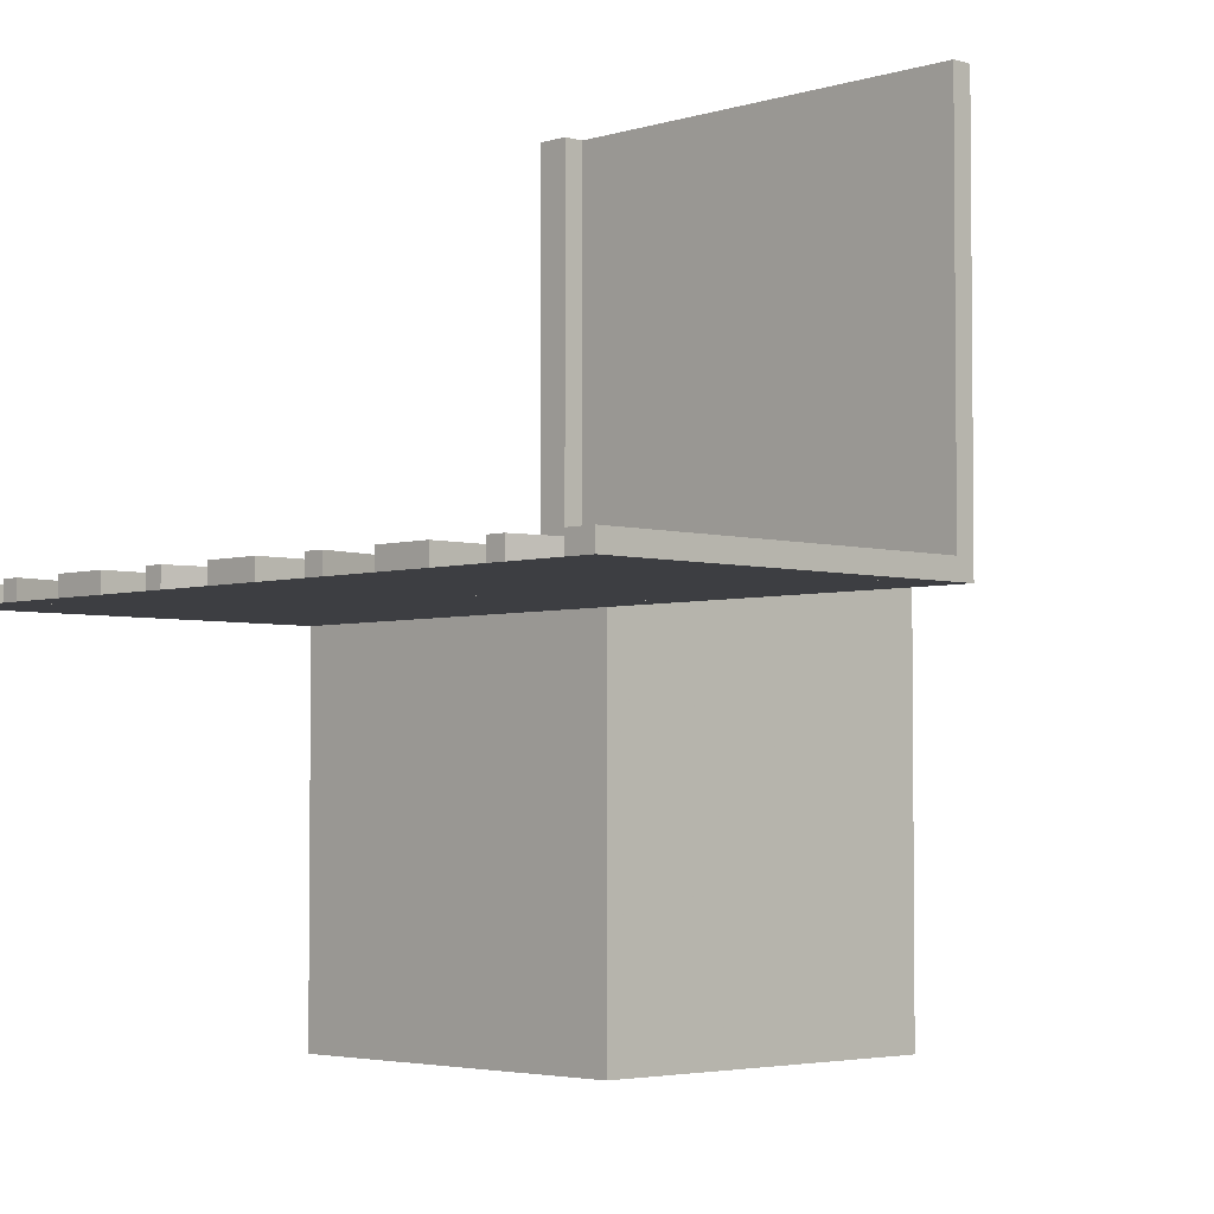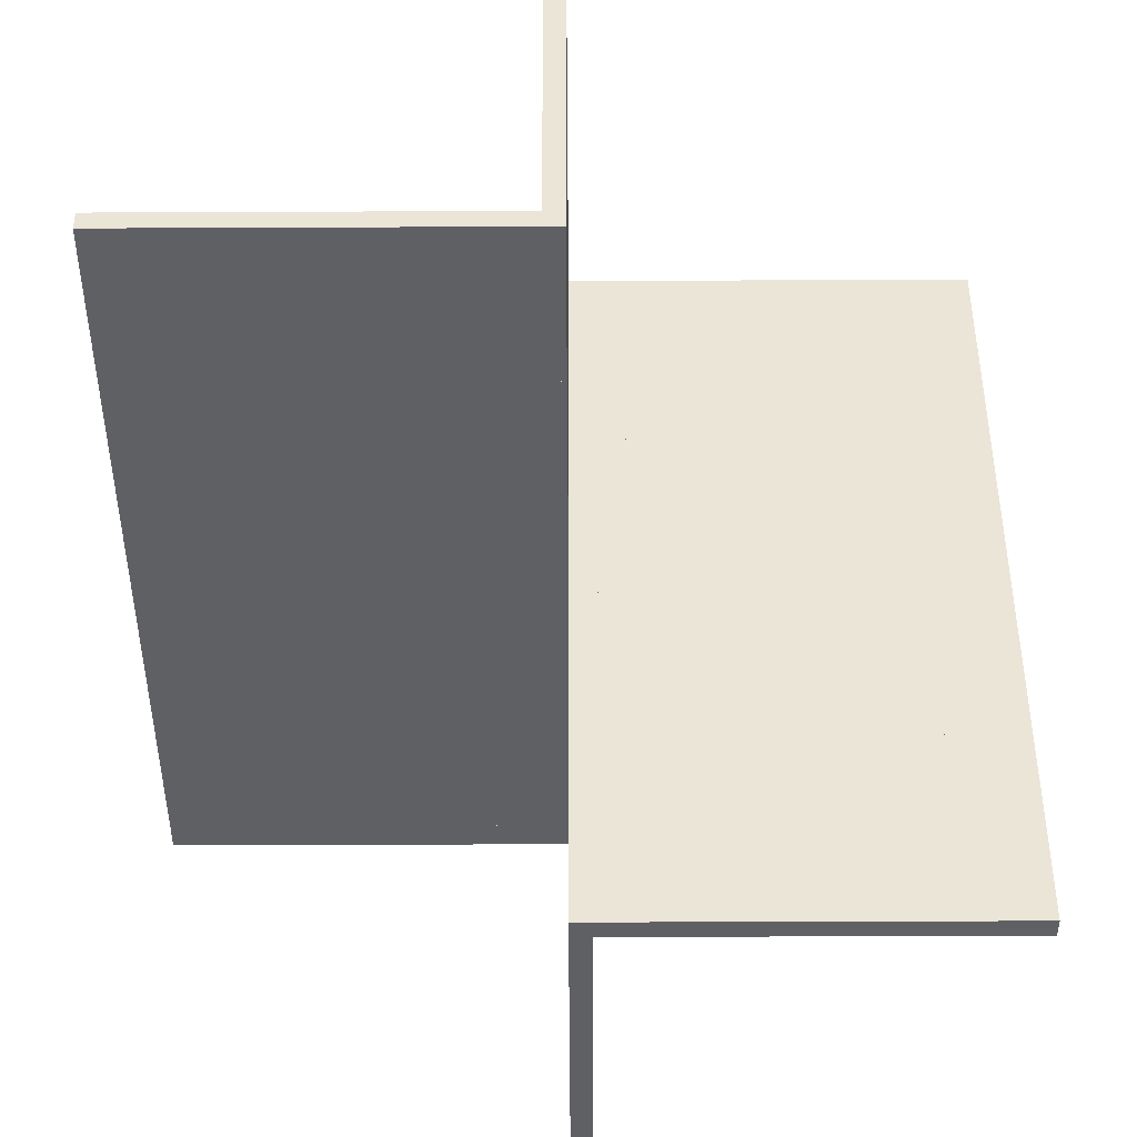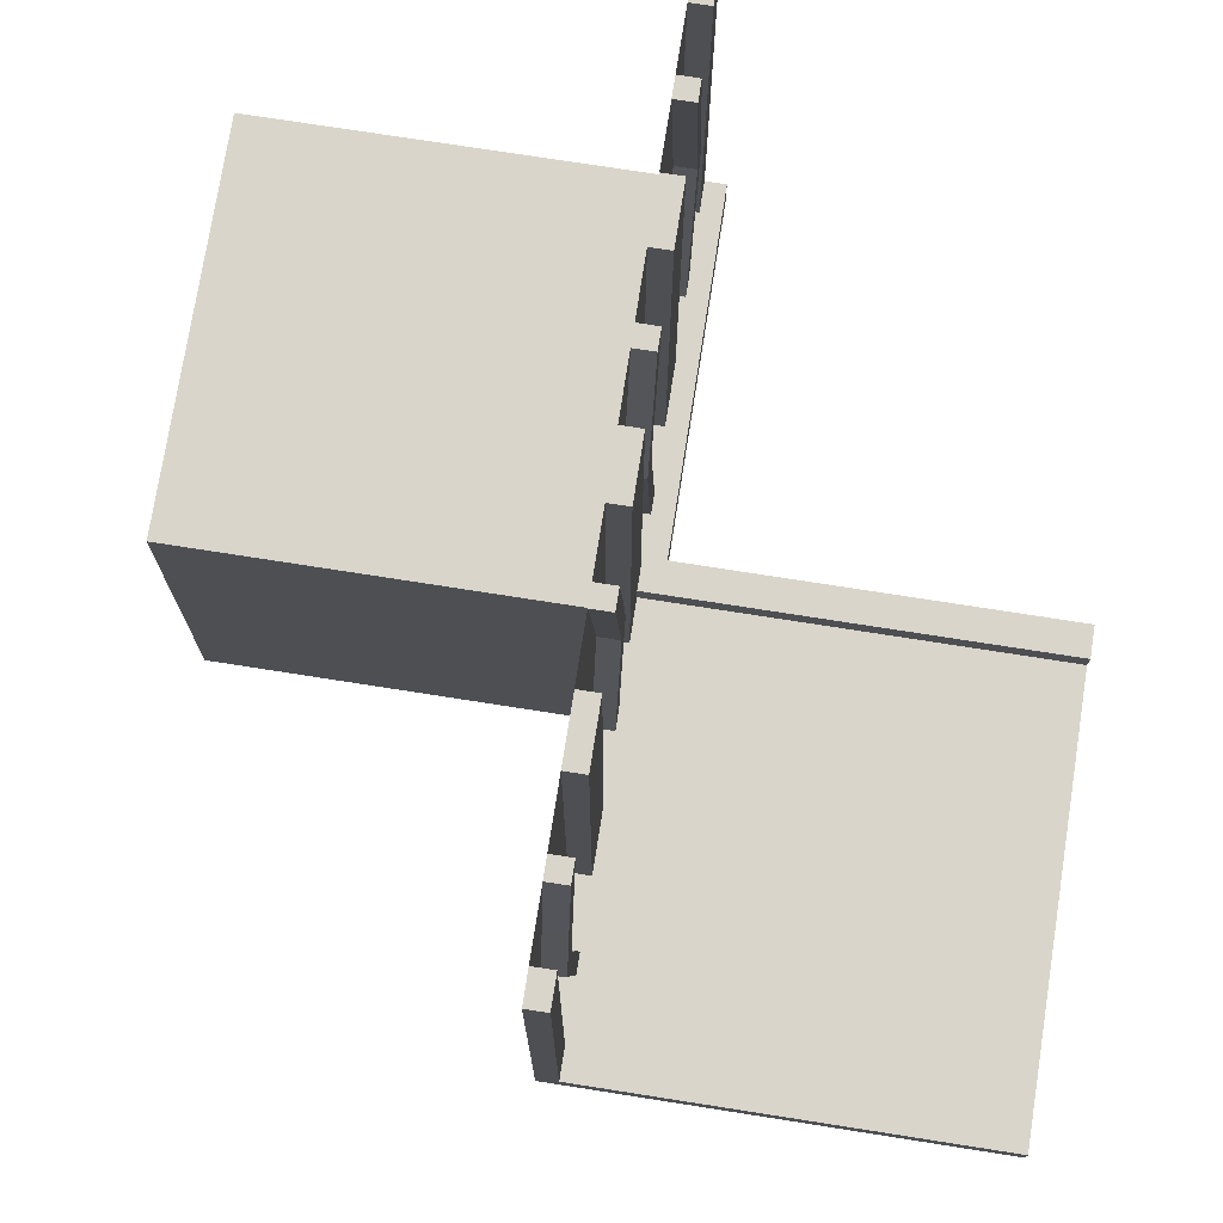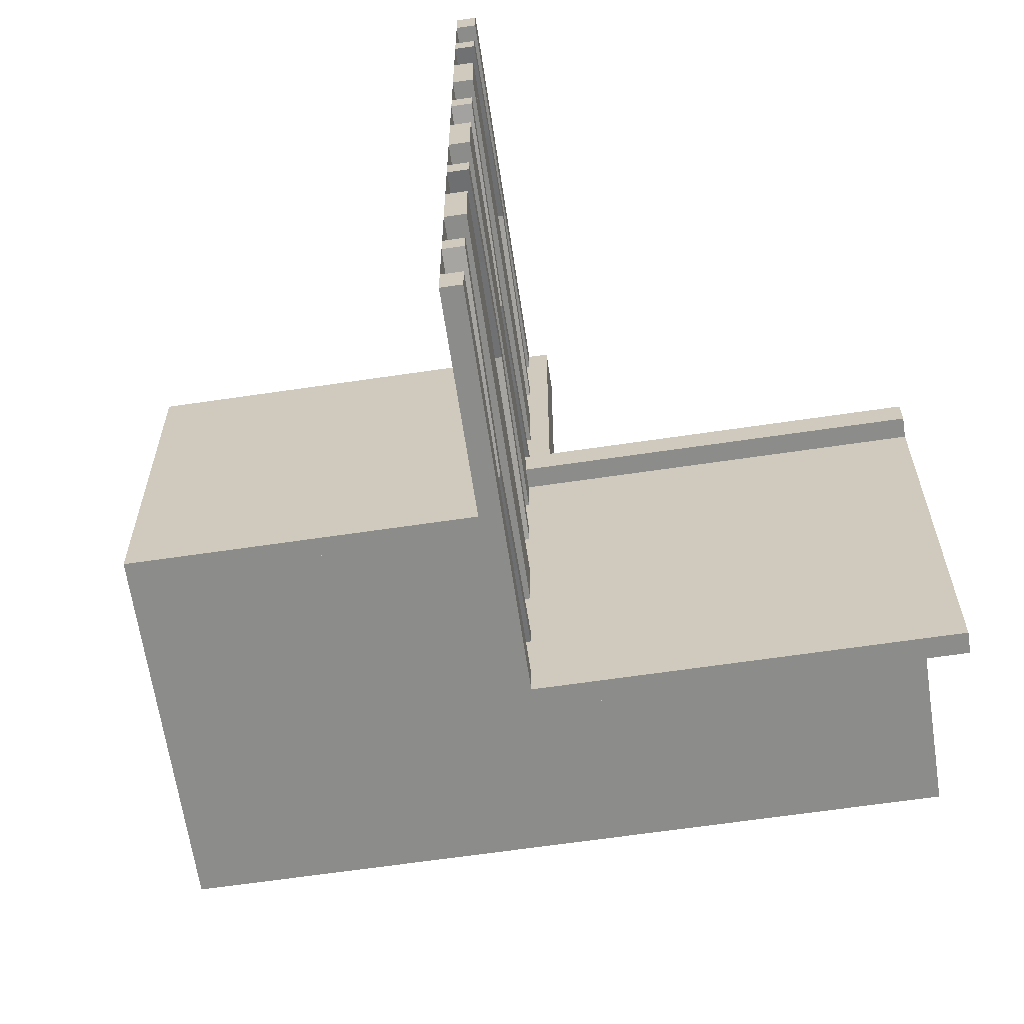
<metadata>
{"format":"obj","ext":"obj","renderer":"f3d","projection":"perspective","resolution":1024,"background":"white","views":[{"elev":-3.6,"azim":-134.2,"up":"+Y"},{"elev":-43.9,"azim":-89.7,"up":"+Y"},{"elev":74.5,"azim":8.9,"up":"+Z"},{"elev":-64.1,"azim":8.5,"up":"+Y"}]}
</metadata>
<code>
v 0 0 0
v 0 0 -0.5
v 0 0 0.5
v 0 0.1165 0.3702
v 0 -0.4098 0.3738
v 0 0.09317 0.3762
v 0 -0.1375 0
v 0 -0.1375 0.5
v 0 0.4625 0
v 0 0.4625 0.5
v 0 -0.09583 0.25
v 0 -0.1169 0.3798
v 0 0.3875 0
v 0 0.3875 0.5
v 0 -0.2125 0
v 0 -0.2125 0.5
v 0 0.4292 0.25
v 0 0.25 0
v 0 0.25 0.5
v 0 0.05 0
v 0 0.05 0.05
v 0 0.07083 0.25
v 0 -0.2875 0
v 0 -0.2875 0.5
v 0 0.1125 0
v 0 0.1125 0.5
v 0 -0.3831 0.3798
v 0 -0.4042 0.25
v 0 0.0375 0
v 0 0.0375 0.5
v 0 0.4068 0.3762
v 0 -0.3625 0
v 0 -0.3625 0.5
v 0 -0.09016 0.3738
v 0 0.3835 0.3702
v 0 -0.5 0
v 0 -0.5 0.5
v 0 -0.5 0.025
v 0 0.5 0
v 0 0.5 0.5
v 0 -0.3835 0.1298
v 0 0.09016 0.1262
v 0 0.3625 0
v 0 0.3625 0.5
v 0 -0.4068 0.1238
v 0 -0.0375 0
v 0 -0.0375 0.5
v 0 0.4042 0.25
v 0 0.025 0
v 0 0.025 -0.5
v 0 0.3831 0.1202
v 0 -0.1125 0
v 0 -0.1125 0.5
v 0 0.2875 0
v 0 0.2875 0.5
v 0 -0.07083 0.25
v 0 -0.25 0
v 0 -0.25 0.5
v 0 -0.4292 0.25
v 0 0.0125 0.05
v 0 0.0125 0.025
v 0 0.2125 0
v 0 0.2125 0.5
v 0 -0.3875 0
v 0 -0.3875 0.5
v 0 0.1169 0.1202
v 0 0.09583 0.25
v 0 -0.4625 0
v 0 -0.4625 0.5
v 0 0.1375 0
v 0 0.1375 0.5
v 0 -0.09317 0.1238
v 0 0.4098 0.1262
v 0 -0.1165 0.1298
v 0.1165 0 -0.3702
v 0.1165 0.025 -0.3702
v -0.4098 0 -0.1262
v -0.4098 0.025 -0.1262
v 0.09317 0 -0.3762
v 0.09317 0.025 -0.3762
v -0.1375 0 0
v -0.1375 0 -0.5
v -0.1375 0.025 0
v -0.1375 0.025 -0.5
v 0.4625 0 0
v 0.4625 0 -0.5
v 0.4625 0.025 0
v 0.4625 0.025 -0.5
v -0.09583 0 -0.25
v -0.09583 0.025 -0.25
v -0.1169 0 -0.1202
v -0.1169 0.025 -0.1202
v 0.3875 0 0
v 0.3875 0 -0.5
v 0.3875 0.025 0
v 0.3875 0.025 -0.5
v -0.2125 0 0
v -0.2125 0 -0.5
v -0.2125 0.025 0
v -0.2125 0.025 -0.5
v 0.4292 0 -0.25
v 0.4292 0.025 -0.25
v 0.25 0 0
v 0.25 0 -0.5
v 0.25 0.025 0
v 0.25 0.025 -0.5
v 0.05 0 0
v 0.05 0 -0.05
v 0.05 0.5 0
v 0.05 0.5 -0.05
v 0.07083 0 -0.25
v 0.07083 0.025 -0.25
v -0.2875 0 0
v -0.2875 0 -0.5
v -0.2875 0.025 0
v -0.2875 0.025 -0.5
v 0.1125 0 0
v 0.1125 0 -0.5
v 0.1125 0.025 0
v 0.1125 0.025 -0.5
v -0.3831 0 -0.1202
v -0.3831 0.025 -0.1202
v -0.4042 0 -0.25
v -0.4042 0.025 -0.25
v 0.0375 0 0
v 0.0375 0 -0.5
v 0.0375 0.025 0
v 0.0375 0.025 -0.5
v 0.4068 0 -0.3762
v 0.4068 0.025 -0.3762
v -0.3625 0 0
v -0.3625 0 -0.5
v -0.3625 0.025 0
v -0.3625 0.025 -0.5
v -0.09016 0 -0.1262
v -0.09016 0.025 -0.1262
v 0.3835 0 -0.3702
v 0.3835 0.025 -0.3702
v -0.5 0 0
v -0.5 0 -0.025
v -0.5 0 -0.5
v -0.5 0.5 0
v -0.5 0.5 -0.025
v -0.5 0.025 0
v -0.5 0.025 -0.5
v 0.5 0 0
v 0.5 0 -0.5
v 0.5 0.05 0
v 0.5 0.05 0.05
v 0.5 -0.5 0
v 0.5 -0.5 0.025
v 0.5 0.025 0
v 0.5 0.025 -0.5
v 0.5 0.0125 0.05
v 0.5 0.0125 0.025
v -0.3835 0 -0.3702
v -0.3835 0.025 -0.3702
v 0.09016 0 -0.1262
v 0.09016 0.025 -0.1262
v 0.3625 0 0
v 0.3625 0 -0.5
v 0.3625 0.025 0
v 0.3625 0.025 -0.5
v -0.4068 0 -0.3762
v -0.4068 0.025 -0.3762
v -0.0375 0 0
v -0.0375 0 -0.5
v -0.0375 0.025 0
v -0.0375 0.025 -0.5
v 0.4042 0 -0.25
v 0.4042 0.025 -0.25
v 0.025 0 0
v 0.025 0 0.5
v 0.025 0.1165 0.3702
v 0.025 -0.4098 0.3738
v 0.025 0.09317 0.3762
v 0.025 -0.1375 0
v 0.025 -0.1375 0.5
v 0.025 0.4625 0
v 0.025 0.4625 0.5
v 0.025 -0.09583 0.25
v 0.025 -0.1169 0.3798
v 0.025 0.3875 0
v 0.025 0.3875 0.5
v 0.025 -0.2125 0
v 0.025 -0.2125 0.5
v 0.025 0.4292 0.25
v 0.025 0.25 0
v 0.025 0.25 0.5
v 0.025 0.07083 0.25
v 0.025 -0.2875 0
v 0.025 -0.2875 0.5
v 0.025 0.1125 0
v 0.025 0.1125 0.5
v 0.025 -0.3831 0.3798
v 0.025 -0.4042 0.25
v 0.025 0.0375 0
v 0.025 0.0375 0.5
v 0.025 0.4068 0.3762
v 0.025 -0.3625 0
v 0.025 -0.3625 0.5
v 0.025 -0.09016 0.3738
v 0.025 0.3835 0.3702
v 0.025 -0.5 0
v 0.025 -0.5 0.5
v 0.025 0.5 0
v 0.025 0.5 0.5
v 0.025 -0.3835 0.1298
v 0.025 0.09016 0.1262
v 0.025 0.3625 0
v 0.025 0.3625 0.5
v 0.025 -0.4068 0.1238
v 0.025 -0.0375 0
v 0.025 -0.0375 0.5
v 0.025 0.4042 0.25
v 0.025 0.3831 0.1202
v 0.025 -0.1125 0
v 0.025 -0.1125 0.5
v 0.025 0.2875 0
v 0.025 0.2875 0.5
v 0.025 -0.07083 0.25
v 0.025 -0.25 0
v 0.025 -0.25 0.5
v 0.025 -0.4292 0.25
v 0.025 0.2125 0
v 0.025 0.2125 0.5
v 0.025 -0.3875 0
v 0.025 -0.3875 0.5
v 0.025 0.1169 0.1202
v 0.025 0.09583 0.25
v 0.025 -0.4625 0
v 0.025 -0.4625 0.5
v 0.025 0.1375 0
v 0.025 0.1375 0.5
v 0.025 -0.09317 0.1238
v 0.025 0.4098 0.1262
v 0.025 -0.1165 0.1298
v 0.3831 0 -0.1202
v 0.3831 0.025 -0.1202
v -0.1125 0 0
v -0.1125 0 -0.5
v -0.1125 0.025 0
v -0.1125 0.025 -0.5
v 0.2875 0 0
v 0.2875 0 -0.5
v 0.2875 0.025 0
v 0.2875 0.025 -0.5
v -0.07083 0 -0.25
v -0.07083 0.025 -0.25
v -0.25 0 0
v -0.25 0 -0.5
v -0.25 0.025 0
v -0.25 0.025 -0.5
v -0.4292 0 -0.25
v -0.4292 0.025 -0.25
v 0.0125 0 -0.025
v 0.0125 0 -0.05
v 0.0125 0.5 -0.025
v 0.0125 0.5 -0.05
v 0.2125 0 0
v 0.2125 0 -0.5
v 0.2125 0.025 0
v 0.2125 0.025 -0.5
v -0.3875 0 0
v -0.3875 0 -0.5
v -0.3875 0.025 0
v -0.3875 0.025 -0.5
v 0.1169 0 -0.1202
v 0.1169 0.025 -0.1202
v 0.09583 0 -0.25
v 0.09583 0.025 -0.25
v -0.4625 0 0
v -0.4625 0 -0.5
v -0.4625 0.025 0
v -0.4625 0.025 -0.5
v 0.1375 0 0
v 0.1375 0 -0.5
v 0.1375 0.025 0
v 0.1375 0.025 -0.5
v -0.09317 0 -0.3762
v -0.09317 0.025 -0.3762
v 0.4098 0 -0.1262
v 0.4098 0.025 -0.1262
v -0.1165 0 -0.3702
v -0.1165 0.025 -0.3702
f 273 275 274
f 274 272 273
f 275 145 144
f 144 274 275
f 145 141 139
f 139 144 145
f 141 273 272
f 272 139 141
f 275 273 141
f 141 145 275
f 274 139 272
f 139 274 144
f 240 242 83
f 83 81 240
f 281 280 241
f 241 243 281
f 280 281 249
f 249 248 280
f 242 240 135
f 135 136 242
f 136 135 248
f 248 249 136
f 82 84 243
f 243 241 82
f 92 91 81
f 81 83 92
f 91 92 90
f 90 89 91
f 84 82 284
f 284 285 84
f 285 284 89
f 89 90 285
f 285 90 281
f 136 249 90
f 281 90 249
f 90 92 136
f 243 285 281
f 243 84 285
f 83 242 92
f 92 242 136
f 284 280 89
f 135 89 248
f 280 248 89
f 89 135 91
f 241 280 284
f 241 284 82
f 81 91 240
f 91 135 240
f 167 2 1
f 1 166 167
f 2 50 49
f 49 1 2
f 50 169 168
f 168 49 50
f 169 167 166
f 166 168 169
f 2 167 169
f 169 50 2
f 1 168 166
f 168 1 49
f 266 264 131
f 131 133 266
f 164 165 267
f 267 265 164
f 165 164 254
f 254 255 165
f 264 266 78
f 78 77 264
f 77 78 255
f 255 254 77
f 134 132 265
f 265 267 134
f 121 122 133
f 133 131 121
f 122 121 123
f 123 124 122
f 132 134 157
f 157 156 132
f 156 157 124
f 124 123 156
f 156 123 164
f 77 254 123
f 164 123 254
f 123 121 77
f 265 156 164
f 265 132 156
f 131 264 121
f 121 264 77
f 157 165 124
f 78 124 255
f 165 255 124
f 124 78 122
f 267 165 157
f 267 157 134
f 133 122 266
f 122 78 266
f 251 98 97
f 97 250 251
f 98 100 99
f 99 97 98
f 100 253 252
f 252 99 100
f 253 251 250
f 250 252 253
f 98 251 253
f 253 100 98
f 97 252 250
f 252 97 99
f 114 251 250
f 250 113 114
f 251 253 252
f 252 250 251
f 253 116 115
f 115 252 253
f 116 114 113
f 113 115 116
f 251 114 116
f 116 253 251
f 250 115 113
f 115 250 252
f 141 2 1
f 1 139 141
f 46 213 214
f 214 47 46
f 213 172 173
f 173 214 213
f 172 1 3
f 3 173 172
f 1 46 47
f 47 3 1
f 213 46 1
f 1 172 213
f 214 3 47
f 3 214 173
f 65 228 201
f 201 33 65
f 212 45 64
f 64 227 212
f 45 212 224
f 224 59 45
f 228 65 5
f 5 175 228
f 175 5 59
f 59 224 175
f 32 200 227
f 227 64 32
f 195 27 33
f 33 201 195
f 27 195 196
f 196 28 27
f 200 32 41
f 41 208 200
f 208 41 28
f 28 196 208
f 208 196 212
f 175 224 196
f 212 196 224
f 196 195 175
f 227 208 212
f 227 200 208
f 201 228 195
f 195 228 175
f 41 45 28
f 5 28 59
f 45 59 28
f 28 5 27
f 64 45 41
f 64 41 32
f 33 27 65
f 27 5 65
f 68 36 37
f 37 69 68
f 36 204 205
f 205 37 36
f 204 231 232
f 232 205 204
f 231 68 69
f 69 232 231
f 36 68 231
f 231 204 36
f 37 232 69
f 232 37 205
f 218 53 8
f 8 178 218
f 72 235 217
f 217 52 72
f 235 72 56
f 56 221 235
f 53 218 202
f 202 34 53
f 34 202 221
f 221 56 34
f 177 7 52
f 52 217 177
f 12 182 178
f 178 8 12
f 182 12 11
f 11 181 182
f 7 177 237
f 237 74 7
f 74 237 181
f 181 11 74
f 74 11 72
f 34 56 11
f 72 11 56
f 11 12 34
f 52 74 72
f 52 7 74
f 8 53 12
f 12 53 34
f 237 235 181
f 202 181 221
f 235 221 181
f 181 202 182
f 217 235 237
f 217 237 177
f 178 182 218
f 182 202 218
f 57 23 24
f 24 58 57
f 23 191 192
f 192 24 23
f 191 222 223
f 223 192 191
f 222 57 58
f 58 223 222
f 23 57 222
f 222 191 23
f 24 223 58
f 223 24 192
f 15 57 58
f 58 16 15
f 57 222 223
f 223 58 57
f 222 185 186
f 186 223 222
f 185 15 16
f 16 186 185
f 57 15 185
f 185 222 57
f 58 186 16
f 186 58 223
f 36 37 3
f 3 1 36
f 257 256 258
f 258 259 257
f 140 143 258
f 258 256 140
f 258 143 142
f 142 109 258
f 259 258 110
f 109 110 258
f 257 259 110
f 110 108 257
f 140 139 142
f 142 143 140
f 110 109 107
f 107 108 110
f 140 256 139
f 107 139 256
f 257 108 256
f 107 256 108
f 139 107 109
f 109 142 139
f 30 198 197
f 197 29 30
f 198 173 172
f 172 197 198
f 173 3 1
f 1 172 173
f 3 30 29
f 29 1 3
f 198 30 3
f 3 173 198
f 197 1 29
f 1 197 172
f 13 183 210
f 210 43 13
f 199 31 14
f 14 184 199
f 31 199 187
f 187 17 31
f 183 13 73
f 73 236 183
f 236 73 17
f 17 187 236
f 44 211 184
f 184 14 44
f 216 51 43
f 43 210 216
f 51 216 215
f 215 48 51
f 211 44 35
f 35 203 211
f 203 35 48
f 48 215 203
f 203 215 199
f 236 187 215
f 199 215 187
f 215 216 236
f 184 203 199
f 184 211 203
f 210 183 216
f 216 183 236
f 35 31 48
f 73 48 17
f 31 17 48
f 48 73 51
f 14 31 35
f 14 35 44
f 43 51 13
f 51 73 13
f 10 40 39
f 39 9 10
f 40 207 206
f 206 39 40
f 207 180 179
f 179 206 207
f 180 10 9
f 9 179 180
f 40 10 180
f 180 207 40
f 39 179 9
f 179 39 206
f 193 25 70
f 70 233 193
f 6 176 194
f 194 26 6
f 176 6 22
f 22 190 176
f 25 193 209
f 209 42 25
f 42 209 190
f 190 22 42
f 234 71 26
f 26 194 234
f 66 229 233
f 233 70 66
f 229 66 67
f 67 230 229
f 71 234 174
f 174 4 71
f 4 174 230
f 230 67 4
f 4 67 6
f 42 22 67
f 6 67 22
f 67 66 42
f 26 4 6
f 26 71 4
f 70 25 66
f 66 25 42
f 174 176 230
f 209 230 190
f 176 190 230
f 230 209 229
f 194 176 174
f 194 174 234
f 233 229 193
f 229 209 193
f 19 55 54
f 54 18 19
f 55 220 219
f 219 54 55
f 220 189 188
f 188 219 220
f 189 19 18
f 18 188 189
f 55 19 189
f 189 220 55
f 54 188 18
f 188 54 219
f 63 19 18
f 18 62 63
f 19 189 188
f 188 18 19
f 189 226 225
f 225 188 189
f 226 63 62
f 62 225 226
f 19 63 226
f 226 189 19
f 18 225 62
f 225 18 188
f 3 40 39
f 39 1 3
f 39 142 139
f 139 1 39
f 86 88 87
f 87 85 86
f 88 153 152
f 152 87 88
f 153 147 146
f 146 152 153
f 147 86 85
f 85 146 147
f 88 86 147
f 147 153 88
f 87 146 85
f 146 87 152
f 117 119 278
f 278 276 117
f 80 79 118
f 118 120 80
f 79 80 112
f 112 111 79
f 119 117 158
f 158 159 119
f 159 158 111
f 111 112 159
f 277 279 120
f 120 118 277
f 269 268 276
f 276 278 269
f 268 269 271
f 271 270 268
f 279 277 75
f 75 76 279
f 76 75 270
f 270 271 76
f 76 271 80
f 159 112 271
f 80 271 112
f 271 269 159
f 120 76 80
f 120 279 76
f 278 119 269
f 269 119 159
f 75 79 270
f 158 270 111
f 79 111 270
f 270 158 268
f 118 79 75
f 118 75 277
f 276 268 117
f 268 158 117
f 126 2 1
f 1 125 126
f 2 50 49
f 49 1 2
f 50 128 127
f 127 49 50
f 128 126 125
f 125 127 128
f 2 126 128
f 128 50 2
f 1 127 125
f 127 1 49
f 95 93 160
f 160 162 95
f 129 130 96
f 96 94 129
f 130 129 101
f 101 102 130
f 93 95 283
f 283 282 93
f 282 283 102
f 102 101 282
f 163 161 94
f 94 96 163
f 238 239 162
f 162 160 238
f 239 238 170
f 170 171 239
f 161 163 138
f 138 137 161
f 137 138 171
f 171 170 137
f 137 170 129
f 282 101 170
f 129 170 101
f 170 238 282
f 94 137 129
f 94 161 137
f 160 93 238
f 238 93 282
f 138 130 171
f 283 171 102
f 130 102 171
f 171 283 239
f 96 130 138
f 96 138 163
f 162 239 95
f 239 283 95
f 104 261 260
f 260 103 104
f 261 263 262
f 262 260 261
f 263 106 105
f 105 262 263
f 106 104 103
f 103 105 106
f 261 104 106
f 106 263 261
f 260 105 103
f 105 260 262
f 245 104 103
f 103 244 245
f 104 106 105
f 105 103 104
f 106 247 246
f 246 105 106
f 247 245 244
f 244 246 247
f 104 245 247
f 247 106 104
f 103 246 244
f 246 103 105
f 154 155 61
f 61 60 154
f 151 38 61
f 61 155 151
f 61 38 36
f 36 20 61
f 60 61 21
f 20 21 61
f 154 60 21
f 21 149 154
f 151 150 36
f 36 38 151
f 21 20 148
f 148 149 21
f 151 155 150
f 148 150 155
f 154 149 155
f 148 155 149
f 150 148 20
f 20 36 150
f 36 150 146
f 146 1 36
f 150 146 1
f 1 36 150
f 1 2 147
f 147 146 1

</code>
